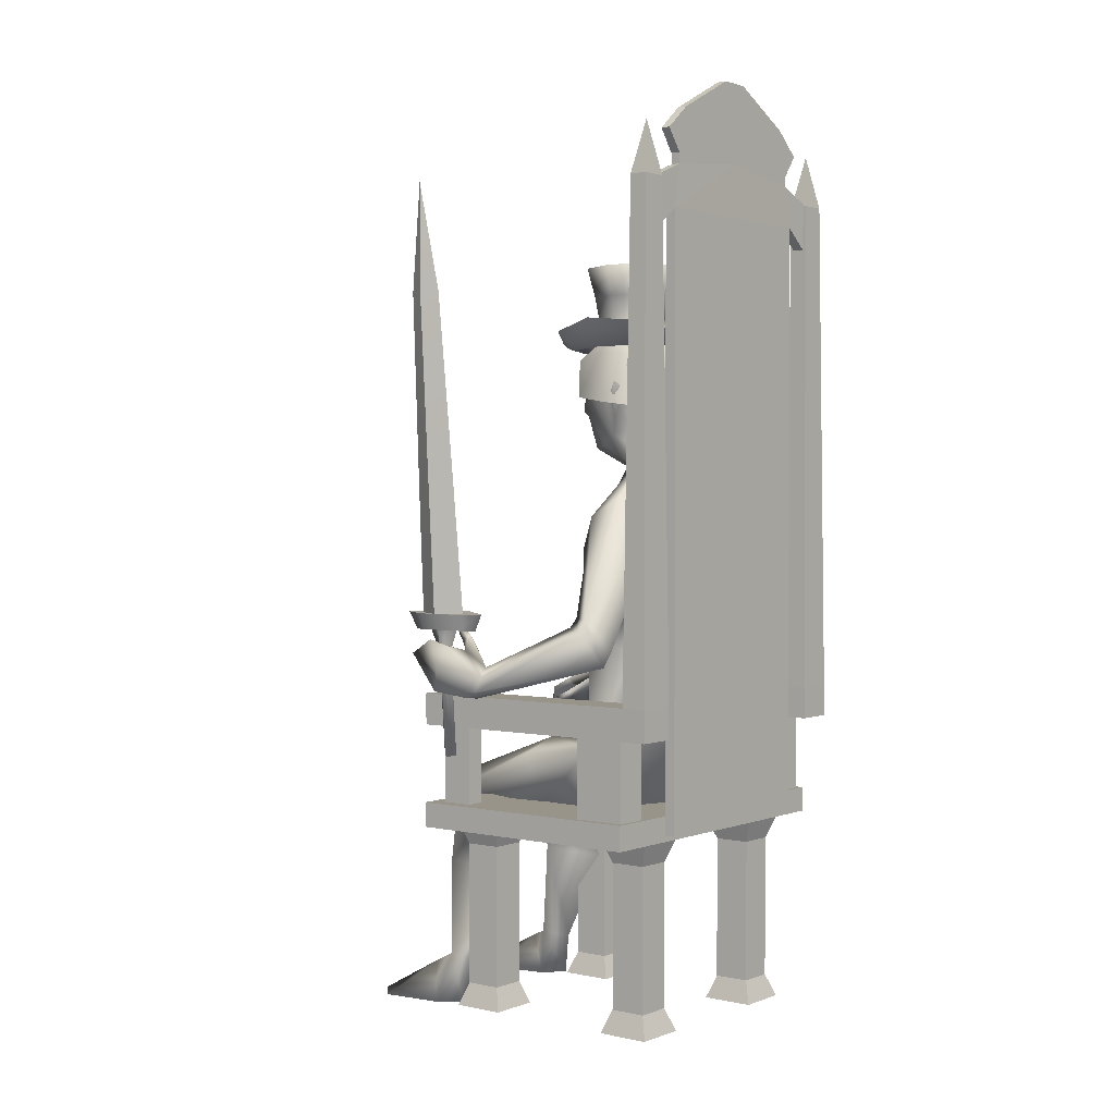
<metadata>
{"format":"obj","ext":"obj","renderer":"f3d","projection":"perspective","resolution":1024,"background":"white","views":[{"elev":1.7,"azim":38.1,"up":"+Y"}]}
</metadata>
<code>
o Baseman.001_proxy741.005
v -0.06106 2.231 -0.09715
v -0.1198 2.178 -0
v -0.1129 2.268 -0
v 0.02082 2.209 -0.1294
v 0.08438 2.2 -0.1418
v 0.05913 2.17 -0.1428
v 0.118 2.187 -0.1413
v 0.1644 2.282 -0.134
v 0.1856 2.177 -0.1027
v 0.0708 2.083 -0.1197
v 0.09188 2.156 -0.1627
v 0.04943 2.01 -0.09987
v -0.11 2.118 -0.05325
v -0.01842 1.977 -0.06389
v -0.1328 2.082 -0
v -0.02471 2.135 -0.1165
v 0.1002 2.12 -0.1294
v 0.1406 2.044 -0.08899
v 0.2405 2.306 0
v 0.05789 2.355 -0.08027
v 0.1971 2.063 0
v 0.2542 2.18 0
v -0.1511 2.099 -0
v -0.05826 2.354 -0
v 0.1743 2.376 0
v 0.05104 2.387 0
v 0.1235 1.909 -0.08735
v 0.03797 1.904 0
v 0.1772 1.955 -0.09803
v -0.3959 1.161 -0.5288
v -0.3939 1.172 -0.4771
v 0.1344 1.194 -0.4991
v 0.187 1.199 -0.4895
v 0.1445 1.742 -0.3366
v 0.2711 1.785 -0.3656
v 0.3118 1.685 -0.2334
v 0.2189 1.127 -0.4172
v 0.1878 1.558 -0.2906
v 0.1735 1.137 -0.3679
v 0.1018 1.233 -0.4433
v -0.3787 1.104 -0.5138
v 0.1266 1.117 -0.39
v -0.3897 1.126 -0.5478
v 0.03036 1.617 -0.2468
v 0.1373 1.61 -0.3295
v 0.178 1.09 -0.4398
v 0.2918 1.789 0
v 0.2358 1.269 -0.2402
v 0.1019 0.9499 -0.2983
v 0.03082 1.31 -0.2148
v 0.01322 0.9687 -0.1558
v -0.05773 0.7884 -9.8e-05
v -0.08303 1.395 -0
v 0.2766 1.341 0
v -0.4581 0.7769 -0.3412
v -0.1626 0.9566 -0.1839
v -0.1267 0.919 -0.3642
v -0.1126 0.7337 -0.2945
v -0.4749 0.83 -0.2407
v -0.1856 0.8271 -0.02856
v 0.1406 0.7254 -0.2998
v 0.255 0.6958 -0.000156
v -0.3284 0.7598 -0.2446
v -0.4908 0.5132 -0.356
v -0.5005 0.5055 -0.2471
v -0.4378 0.4969 -0.1463
v -0.4369 0.7844 -0.1269
v -0.532 0.1636 -0.3302
v -0.545 0.1505 -0.2586
v -0.2685 0.4671 -0.2553
v -0.5086 1.059 -0.363
v -0.5403 1.015 -0.3507
v -0.499 1.039 -0.373
v -0.5568 1.032 -0.3686
v -0.5562 1.035 -0.3534
v -0.4999 1.079 -0.4191
v -0.507 1.04 -0.3907
v -0.5272 1.053 -0.3907
v -0.5405 1.012 -0.3657
v -0.4252 1.083 -0.4796
v -0.3982 1.142 -0.4419
v -0.4224 1.088 -0.5554
v -0.5488 1.057 -0.4995
v -0.5455 1.077 -0.5839
v -0.4267 1.128 -0.5606
v -0.5566 1.1 -0.4292
v -0.5611 1.104 -0.513
v -0.6299 1.062 -0.4319
v -0.5346 1.057 -0.5766
v -0.5847 1.003 -0.5737
v -0.5534 1.074 -0.4275
v -0.6298 1.032 -0.4397
v -0.5714 0.9902 -0.5684
v -0.6664 0.9694 -0.5004
v -0.6906 0.9769 -0.5004
v -0.6255 0.119 -0.3084
v -0.8673 -0.0129 -0.3065
v -0.7522 -0.0129 -0.2271
v -0.4856 -0.008082 -0.3202
v -0.4519 0.1382 -0.2933
v -0.5568 -0.01071 -0.2599
v -0.7884 -0.0129 -0.3932
v -0.5704 -0.009958 -0.3758
v -0.09424 1.968 -0
v -0.04286 1.637 -0
v 0.1506 1.239 -0.434
v -0.06106 2.231 0.09715
v 0.02082 2.209 0.1294
v 0.05913 2.17 0.1428
v 0.08438 2.2 0.1418
v 0.118 2.187 0.1413
v 0.1856 2.177 0.1027
v 0.1644 2.282 0.134
v 0.0708 2.083 0.1197
v 0.09188 2.156 0.1627
v 0.04943 2.01 0.09987
v -0.11 2.118 0.05325
v -0.01842 1.977 0.06389
v -0.02471 2.135 0.1165
v 0.1002 2.12 0.1294
v 0.1406 2.044 0.08899
v 0.05789 2.355 0.08027
v 0.1215 1.901 0.08468
v 0.1772 1.955 0.09803
v -0.02803 1.164 0.7466
v 0.2542 1.357 0.5713
v -0.007116 1.213 0.7425
v 0.2607 1.399 0.5421
v 0.2659 1.798 0.3614
v 0.1322 1.731 0.3346
v 0.3168 1.687 0.2328
v 0.3235 1.296 0.4792
v 0.2029 1.584 0.3007
v 0.2476 1.271 0.4364
v 0.1904 1.371 0.5271
v 0.239 1.237 0.4658
v -0.03446 1.165 0.6857
v -0.04328 1.14 0.7185
v 0.03071 1.611 0.2483
v 0.1341 1.629 0.3379
v 0.3124 1.244 0.5071
v 0.2425 1.278 0.2449
v 0.03258 1.311 0.2169
v 0.09914 0.949 0.2998
v 0.0142 0.9693 0.1558
v -0.4604 0.7742 0.3268
v -0.1301 0.9163 0.3611
v -0.1615 0.958 0.1806
v -0.1155 0.7322 0.2877
v -0.4748 0.8319 0.2285
v -0.1818 0.832 0.02175
v 0.1367 0.7239 0.3004
v -0.3288 0.7617 0.2323
v -0.4931 0.5101 0.3288
v -0.5003 0.5073 0.2195
v -0.4348 0.7913 0.1134
v -0.4353 0.5033 0.12
v -0.5332 0.1619 0.2863
v -0.5441 0.152 0.2139
v -0.2685 0.4689 0.2313
v -0.1259 1.342 0.6563
v -0.1297 1.326 0.637
v -0.1699 1.356 0.626
v -0.1801 1.347 0.6517
v -0.1748 1.361 0.6503
v -0.1233 1.293 0.6841
v -0.151 1.321 0.6649
v -0.1402 1.312 0.6452
v -0.175 1.342 0.6269
v -0.01449 1.243 0.7083
v -0.07427 1.211 0.6754
v -0.09013 1.14 0.6991
v -0.1965 1.233 0.7045
v -0.2078 1.157 0.7434
v -0.07743 1.142 0.7377
v -0.1653 1.306 0.7267
v -0.2456 1.325 0.721
v -0.1899 1.231 0.7545
v -0.2055 1.157 0.7193
v -0.2712 1.171 0.6899
v -0.1736 1.304 0.702
v -0.2608 1.314 0.6966
v -0.2642 1.169 0.6719
v -0.3361 1.264 0.671
v -0.3535 1.273 0.6868
v -0.6255 0.119 0.2627
v -0.8673 -0.01291 0.2609
v -0.7522 -0.01291 0.1814
v -0.4857 -0.008312 0.274
v -0.452 0.1384 0.2507
v -0.5568 -0.01063 0.2139
v -0.7884 -0.01291 0.3476
v -0.5705 -0.01018 0.33
v 0.1871 1.401 0.4882
v 0.05744 2.593 0.151
v 0.05435 2.593 0
v -0.05748 2.591 0.108
v 0.1609 2.594 0.1202
v 0.2154 2.595 0
v -0.1008 2.59 -0
v -0.02603 2.406 0.07933
v -0.05845 2.406 -0
v -0.0784 2.349 -0
v -0.04 2.33 0.09331
v 0.06 2.408 0.114
v 0.06188 2.331 0.1354
v 0.1373 2.416 0.09397
v 0.1533 2.341 0.113
v 0.1781 2.418 0
v 0.2016 2.346 0
v -0.09539 2.307 0.1298
v 0.0634 2.31 0.2062
v 0.2063 2.313 0.1607
v 0.2817 2.314 0
v -0.1552 2.306 -0
v -0.1793 2.333 0.08373
v 0.06287 2.405 0.2659
v 0.2475 2.39 0.2073
v 0.2063 2.313 -0.1607
v 0.3458 2.333 0
v 0.2475 2.39 -0.2073
v -0.1414 2.374 0.1675
v 0.05744 2.593 -0.151
v -0.05748 2.591 -0.108
v 0.1609 2.594 -0.1202
v 0.06 2.408 -0.114
v 0.06188 2.331 -0.1354
v -0.04 2.33 -0.09331
v -0.02603 2.406 -0.07933
v 0.1373 2.416 -0.09397
v 0.1533 2.341 -0.113
v 0.0634 2.31 -0.2062
v -0.09539 2.307 -0.1298
v 0.06287 2.405 -0.2659
v -0.1414 2.374 -0.1675
v 0.191 2.492 0
v 0.1453 2.492 -0.1033
v 0.05879 2.49 -0.127
v -0.03736 2.488 -0.0893
v 0.1453 2.492 0.1033
v 0.05879 2.49 0.127
v -0.03736 2.488 0.0893
v -0.07359 2.488 -0
v -0.1793 2.333 -0.08373
v -0.2177 2.323 -0
v -0.3731 0.09576 0.3731
v -0.3731 0.09576 0.25
v -0.4011 0.01855 0.222
v -0.4011 0.01855 0.4011
v 0.4203 1.016 0.4154
v -0.4154 1.016 0.4154
v -0.4154 1.124 0.4154
v 0.4203 1.124 0.4154
v 0.4203 1.016 0.5516
v 0.4203 1.124 0.5516
v -0.4154 1.124 0.5516
v -0.4154 1.016 0.5516
v 0.5062 1.016 0.4154
v 0.5062 1.016 0.5516
v 0.5062 1.124 0.4154
v 0.5062 1.124 0.5516
v 0.4922 2.821 0.5294
v 0.4343 2.821 0.5294
v 0.4343 2.821 0.4376
v 0.4922 2.821 0.4376
v 0.4154 0.6632 0.5571
v 0.4154 0.6632 -0.5571
v 0.4154 0.7481 -0.5571
v 0.4154 0.7481 0.5571
v 0.4633 2.999 0.4835
v 0.4818 2.645 0.464
v 0.4818 2.818 0.464
v 0.4448 2.818 0.464
v 0.4448 2.645 0.464
v 0.4448 2.733 0.3494
v 0.4818 2.733 0.3494
v 0.4475 2.874 0.3231
v 0.479 2.874 0.3231
v 0.4475 2.874 0
v 0.479 2.911 0.3231
v 0.4475 2.911 0.3231
v 0.479 2.911 0
v 0.4818 0.6926 0.3494
v 0.4818 0.6926 -0.3494
v 0.4818 2.733 -0.3494
v 0.4448 2.733 -0.3494
v 0.4448 0.6926 -0.3494
v 0.4448 0.6926 0.3494
v -0.4154 0.7481 -0.5571
v -0.4154 0.7481 0.5571
v 0.3731 0.09576 0.25
v 0.3731 0.09576 0.3731
v 0.4011 0.01855 0.4011
v 0.4011 0.01855 0.222
v 0.25 0.09576 0.3731
v 0.25 0.09576 0.25
v 0.222 0.01855 0.222
v 0.222 0.01855 0.4011
v -0.25 0.09576 0.3731
v -0.222 0.01855 0.4011
v -0.25 0.09576 0.25
v -0.222 0.01855 0.222
v -0.4154 0.6632 0.5571
v -0.4154 0.6632 -0.5571
v -0.222 0.6632 0.222
v -0.4011 0.6632 0.222
v -0.4011 0.6632 0.4011
v -0.222 0.6632 0.4011
v 0.4011 0.6632 0.222
v 0.222 0.6632 0.222
v 0.222 0.6632 0.4011
v 0.4011 0.6632 0.4011
v -0.364 1.05 0.51
v -0.364 1.05 0.4455
v -0.364 0.6914 0.4455
v -0.364 0.6914 0.51
v 0.4011 1.05 0.4228
v 0.4011 1.05 0.5327
v 0.4011 0.6914 0.5327
v 0.4011 0.6914 0.4228
v 0.222 1.05 0.5327
v 0.222 1.05 0.4228
v 0.222 0.6914 0.4228
v 0.222 0.6914 0.5327
v -0.259 1.05 0.51
v -0.259 0.6914 0.51
v -0.259 1.05 0.4455
v -0.259 0.6914 0.4455
v 0.4475 3.181 -0.05322
v 0.4475 3.181 0
v 0.4475 3.181 0.05322
v 0.479 3.181 0.05322
v 0.479 3.181 -0.05322
v 0.479 2.985 0.3792
v 0.4475 2.985 0.3792
v 0.4475 3.063 0.286
v 0.479 3.063 -0.286
v 0.479 3.063 0.286
v -0.25 0.586 0.25
v -0.3731 0.586 0.25
v -0.25 0.586 0.3731
v -0.3731 0.586 0.3731
v 0.3731 0.586 0.25
v 0.25 0.586 0.25
v 0.25 0.586 0.3731
v 0.3731 0.586 0.3731
v -0.3731 0.09576 -0.3731
v -0.4011 0.01855 -0.4011
v -0.4011 0.01855 -0.222
v -0.3731 0.09576 -0.25
v 0.4203 1.016 -0.4154
v 0.4203 1.124 -0.4154
v -0.4154 1.124 -0.4154
v -0.4154 1.016 -0.4154
v 0.4203 1.016 -0.5516
v -0.4154 1.016 -0.5516
v -0.4154 1.124 -0.5516
v 0.4203 1.124 -0.5516
v 0.5062 1.016 -0.5516
v 0.5062 1.016 -0.4154
v 0.5062 1.124 -0.5516
v 0.5062 1.124 -0.4154
v 0.4343 2.821 -0.5294
v 0.4922 2.821 -0.5294
v 0.4922 2.821 -0.4376
v 0.4343 2.821 -0.4376
v 0.4633 2.999 -0.4835
v 0.4818 2.645 -0.464
v 0.4448 2.645 -0.464
v 0.4448 2.818 -0.464
v 0.4818 2.818 -0.464
v 0.4475 2.874 -0.3231
v 0.479 2.874 -0.3231
v 0.4475 2.911 -0.3231
v 0.479 2.911 -0.3231
v 0.3731 0.09576 -0.25
v 0.4011 0.01855 -0.222
v 0.4011 0.01855 -0.4011
v 0.3731 0.09576 -0.3731
v 0.25 0.09576 -0.3731
v 0.222 0.01855 -0.4011
v 0.222 0.01855 -0.222
v 0.25 0.09576 -0.25
v -0.25 0.09576 -0.3731
v -0.222 0.01855 -0.4011
v -0.25 0.09576 -0.25
v -0.222 0.01855 -0.222
v -0.222 0.6632 -0.222
v -0.222 0.6632 -0.4011
v -0.4011 0.6632 -0.4011
v -0.4011 0.6632 -0.222
v 0.4011 0.6632 -0.222
v 0.4011 0.6632 -0.4011
v 0.222 0.6632 -0.4011
v 0.222 0.6632 -0.222
v -0.364 1.05 -0.51
v -0.364 0.6914 -0.51
v -0.364 0.6914 -0.4455
v -0.364 1.05 -0.4455
v 0.4011 1.05 -0.4228
v 0.4011 0.6914 -0.4228
v 0.4011 0.6914 -0.5327
v 0.4011 1.05 -0.5327
v 0.222 1.05 -0.5327
v 0.222 0.6914 -0.5327
v 0.222 0.6914 -0.4228
v 0.222 1.05 -0.4228
v -0.259 1.05 -0.51
v -0.259 0.6914 -0.51
v -0.259 1.05 -0.4455
v -0.259 0.6914 -0.4455
v 0.479 2.985 -0.3792
v 0.4475 2.985 -0.3792
v 0.4475 3.063 -0.286
v -0.3731 0.586 -0.25
v -0.25 0.586 -0.25
v -0.25 0.586 -0.3731
v -0.3731 0.586 -0.3731
v 0.25 0.586 -0.25
v 0.3731 0.586 -0.25
v 0.3731 0.586 -0.3731
v 0.25 0.586 -0.3731
v -0.1791 0.9375 0.6667
v -0.1768 1.29 0.6961
v -0.2015 1.287 0.7217
v -0.2029 0.9355 0.6914
v -0.2272 1.29 0.6971
v -0.2276 0.9376 0.6677
v -0.2025 1.292 0.6715
v -0.2039 0.9396 0.643
v -0.2736 1.83 0.7432
v -0.199 1.828 0.7802
v -0.1967 2.464 0.822
v -0.2516 2.466 0.7959
v -0.1261 1.83 0.7403
v -0.2006 1.834 0.7034
v -0.1978 2.469 0.7678
v -0.143 2.466 0.7938
v -0.1958 2.818 0.8243
v -0.2011 1.359 0.7338
v -0.2556 1.357 0.7033
v -0.1478 1.357 0.7012
v -0.2023 1.364 0.6715
v -0.06906 1.357 0.6996
v -0.1223 1.359 0.7322
v -0.2006 1.413 0.7523
v -0.286 1.414 0.7087
v -0.3473 1.414 0.7099
v -0.2619 1.413 0.7535
v -0.1235 1.364 0.6699
v -0.2623 1.359 0.735
v -0.117 1.414 0.7053
v -0.2024 1.42 0.6621
v -0.2636 1.364 0.6727
v -0.3169 1.358 0.7045
v -0.2636 1.42 0.6633
v -0.03822 1.414 0.7038
v -0.1218 1.412 0.7507
v -0.1236 1.42 0.6605
v 0.009268 2.294 0.1275
v 0.03423 2.371 0.07549
v -0.1002 2.274 0.09477
v -0.1163 2.302 -0.005836
v 0.1321 2.292 0.1305
v 0.2096 2.316 -0.005836
v 0.1436 2.388 -0.005836
v 0.005466 2.408 -0.005836
v 0.2178 2.248 -0.005836
v 0.1393 2.112 0.157
v 0.2374 2.093 -0.005836
v -0.09649 2.145 0.1047
v 0.05404 2.124 0.1727
v 0.009268 2.294 -0.1392
v -0.1002 2.274 -0.1064
v 0.03423 2.371 -0.08716
v 0.1321 2.292 -0.1422
v 0.1393 2.112 -0.1686
v 0.05404 2.124 -0.1843
v -0.09649 2.145 -0.1164
f 246 247 248 249
f 250 251 252 253
f 254 255 256 257
f 252 251 257 256
f 251 250 254 257
f 254 250 258 259
f 253 252 256 255
f 258 260 261 259
f 255 254 259 261
f 250 253 260 258
f 255 261 262 263
f 260 253 264 265
f 261 260 265 262
f 253 255 263 264
f 266 267 268 269
f 264 263 270
f 262 265 270
f 265 264 270
f 263 262 270
f 271 272 273 274
f 271 274 275 276
f 274 273 277 275
f 273 272 278 277
f 272 271 276 278
f 275 277 279
f 277 278 280 281
f 278 276 282
f 283 284 285 276
f 286 287 288 275
f 276 275 288 283
f 269 268 289 290
f 291 292 293 294
f 284 283 288 287
f 295 296 297 298
f 292 295 298 293
f 299 246 249 300
f 301 299 300 302
f 296 291 294 297
f 247 301 302 248
f 294 293 298 297
f 302 300 249 248
f 303 304 267 266
f 305 306 307 308
f 309 310 311 312
f 313 314 315 316
f 317 318 319 320
f 321 322 323 324
f 318 321 324 319
f 325 313 316 326
f 327 325 326 328
f 322 317 320 323
f 314 327 328 315
f 320 319 324 323
f 328 326 316 315
f 327 314 313 325
f 317 322 321 318
f 329 279 330
f 279 277 281
f 278 282 280
f 329 330 331 332 333
f 281 280 334 335
f 280 282 334
f 335 336 279 281
f 282 337 333
f 335 334 338 336
f 338 282 332
f 336 338 332 331
f 282 338 334
f 269 290 303 266
f 306 305 339 340
f 340 339 301 247
f 305 308 341 339
f 339 341 299 301
f 308 307 342 341
f 341 342 246 299
f 307 306 340 342
f 342 340 247 246
f 310 309 343 344
f 344 343 291 296
f 312 311 345 346
f 346 345 295 292
f 311 310 344 345
f 345 344 296 295
f 309 312 346 343
f 343 346 292 291
f 347 348 349 350
f 351 352 353 354
f 355 356 357 358
f 353 357 356 354
f 354 356 355 351
f 355 359 360 351
f 352 358 357 353
f 360 359 361 362
f 358 361 359 355
f 351 360 362 352
f 358 363 364 361
f 362 365 366 352
f 361 364 365 362
f 352 366 363 358
f 366 367 363
f 364 367 365
f 365 367 366
f 363 367 364
f 368 369 370 371
f 368 285 286 369
f 369 286 372 370
f 370 372 373 371
f 371 373 285 368
f 285 282 276
f 286 275 279
f 372 374 375 373
f 373 282 285
f 285 284 287 286
f 376 377 378 379
f 380 381 382 383
f 379 378 381 380
f 384 385 348 347
f 386 387 385 384
f 383 382 377 376
f 350 349 387 386
f 377 382 381 378
f 387 349 348 385
f 388 389 390 391
f 392 393 394 395
f 396 397 398 399
f 400 401 402 403
f 404 405 406 407
f 403 402 405 404
f 408 409 397 396
f 410 411 409 408
f 407 406 401 400
f 399 398 411 410
f 401 406 405 402
f 411 398 397 409
f 410 408 396 399
f 400 403 404 407
f 279 374 372
f 373 375 282
f 412 337 282
f 374 413 412 375
f 375 412 282
f 279 372 286
f 414 279 329
f 279 331 330
f 413 414 337 412
f 279 414 413 374
f 414 329 333 337
f 333 332 282
f 268 267 304 289
f 391 415 416 388
f 415 350 386 416
f 388 416 417 389
f 416 386 384 417
f 389 417 418 390
f 417 384 347 418
f 390 418 415 391
f 418 347 350 415
f 395 419 420 392
f 419 383 376 420
f 393 421 422 394
f 421 379 380 422
f 394 422 419 395
f 422 380 383 419
f 392 420 421 393
f 420 376 379 421
f 304 303 290 289
f 279 336 331
f 1 2 3
f 4 5 6
f 7 8 9
f 4 6 10
f 6 11 10
f 10 12 4
f 13 14 15
f 2 1 13
f 1 16 13
f 10 11 17
f 7 17 11
f 11 5 7
f 9 17 7
f 10 17 18
f 19 9 8
f 4 1 20
f 21 9 22
f 16 1 4
f 13 15 23
f 2 13 23
f 10 18 12
f 24 20 1
f 8 25 19
f 20 26 25
f 24 26 20
f 12 27 14
f 14 27 28
f 18 21 29
f 29 12 18
f 30 31 32
f 33 34 35
f 36 37 33
f 38 39 37
f 40 41 42
f 42 41 43
f 44 27 34
f 45 38 44
f 30 32 46
f 31 40 32
f 29 47 36
f 48 49 50
f 50 49 51
f 50 52 53
f 35 27 29
f 36 35 29
f 44 34 45
f 54 36 47
f 50 53 44
f 48 38 36
f 44 38 50
f 55 56 57
f 58 55 57
f 59 60 56
f 61 62 58
f 36 33 35
f 38 37 36
f 63 64 55
f 55 65 59
f 59 66 67
f 64 68 65
f 65 69 66
f 70 68 64
f 71 72 73
f 74 72 75
f 76 77 78
f 71 76 78
f 73 79 77
f 78 79 74
f 75 78 74
f 73 80 81
f 81 31 76
f 81 80 41
f 82 43 41
f 83 82 80
f 84 30 85
f 86 87 88
f 82 84 85
f 86 76 31
f 76 83 80
f 89 90 84
f 87 31 30
f 91 92 83
f 88 91 86
f 83 93 89
f 83 94 93
f 94 90 93
f 92 94 83
f 95 92 88
f 87 84 90
f 87 90 95
f 88 87 95
f 69 68 96
f 97 98 96
f 99 68 100
f 96 98 101
f 96 101 69
f 96 102 97
f 97 102 98
f 98 103 101
f 49 58 57
f 60 63 58
f 49 56 51
f 66 63 67
f 66 100 70
f 69 99 100
f 99 101 103
f 15 14 104
f 61 54 62
f 52 60 62
f 56 52 51
f 14 28 104
f 13 12 14
f 4 12 16
f 20 8 4
f 1 3 24
f 68 103 96
f 62 60 58
f 18 17 9
f 13 16 12
f 44 53 105
f 27 44 28
f 105 28 44
f 4 8 5
f 7 5 8
f 6 5 11
f 19 22 9
f 21 18 9
f 8 20 25
f 29 27 12
f 106 39 45
f 30 46 43
f 106 45 34
f 39 38 45
f 40 81 41
f 42 43 46
f 31 81 40
f 29 21 47
f 48 61 49
f 50 51 52
f 35 34 27
f 54 48 36
f 48 50 38
f 55 59 56
f 58 63 55
f 59 67 60
f 63 70 64
f 55 64 65
f 59 65 66
f 65 68 69
f 70 100 68
f 71 75 72
f 74 79 72
f 76 80 77
f 71 81 76
f 73 72 79
f 81 71 73
f 78 77 79
f 75 71 78
f 73 77 80
f 30 43 85
f 82 85 43
f 80 82 41
f 83 89 82
f 84 87 30
f 82 89 84
f 86 91 76
f 76 91 83
f 89 93 90
f 87 86 31
f 88 92 91
f 94 95 90
f 95 94 92
f 99 103 68
f 96 103 102
f 98 102 103
f 49 61 58
f 60 67 63
f 49 57 56
f 66 70 63
f 66 69 100
f 69 101 99
f 61 48 54
f 56 60 52
f 106 33 32 40
f 46 32 33 37
f 40 42 39 106
f 37 39 42 46
f 33 106 34
f 107 3 2
f 108 109 110
f 111 112 113
f 108 114 109
f 109 114 115
f 114 108 116
f 117 15 118
f 2 117 107
f 107 117 119
f 114 120 115
f 111 115 120
f 115 111 110
f 112 111 120
f 114 121 120
f 19 113 112
f 108 122 107
f 21 22 112
f 119 108 107
f 117 23 15
f 2 23 117
f 114 116 121
f 24 107 122
f 113 19 25
f 122 25 26
f 24 122 26
f 116 118 123
f 118 28 123
f 121 124 21
f 124 121 116
f 125 126 127
f 128 129 130
f 131 128 132
f 133 132 134
f 135 136 137
f 136 138 137
f 139 130 123
f 140 139 133
f 125 141 126
f 127 126 135
f 124 131 47
f 142 143 144
f 143 145 144
f 143 53 52
f 129 124 123
f 131 124 129
f 139 140 130
f 54 47 131
f 143 139 53
f 142 131 133
f 139 143 133
f 146 147 148
f 149 147 146
f 150 148 151
f 152 149 62
f 131 129 128
f 133 131 132
f 153 146 154
f 146 150 155
f 150 156 157
f 154 155 158
f 155 157 159
f 160 154 158
f 161 162 163
f 164 165 163
f 166 167 168
f 161 167 166
f 162 168 169
f 167 164 169
f 165 164 167
f 162 170 171
f 170 166 127
f 170 137 171
f 172 137 138
f 173 171 172
f 174 175 125
f 176 177 178
f 172 175 174
f 176 127 166
f 166 171 173
f 179 174 180
f 178 125 127
f 181 173 182
f 177 176 181
f 173 179 183
f 173 183 184
f 184 183 180
f 182 173 184
f 185 177 182
f 178 180 174
f 178 185 180
f 177 185 178
f 159 186 158
f 187 186 188
f 189 190 158
f 186 191 188
f 186 159 191
f 186 187 192
f 187 188 192
f 188 191 193
f 144 147 149
f 151 149 153
f 144 145 148
f 157 156 153
f 157 160 190
f 159 190 189
f 189 193 191
f 15 104 118
f 152 62 54
f 52 62 151
f 148 145 52
f 118 104 28
f 117 118 116
f 108 119 116
f 122 108 113
f 107 24 3
f 158 186 193
f 62 149 151
f 121 112 120
f 117 116 119
f 139 105 53
f 123 28 139
f 105 139 28
f 108 110 113
f 111 113 110
f 109 115 110
f 19 112 22
f 21 112 121
f 113 25 122
f 124 116 123
f 194 140 134
f 125 138 141
f 194 130 140
f 134 140 133
f 135 137 170
f 136 141 138
f 127 135 170
f 124 47 21
f 142 144 152
f 143 52 145
f 129 123 130
f 54 131 142
f 142 133 143
f 146 148 150
f 149 146 153
f 150 151 156
f 153 154 160
f 146 155 154
f 150 157 155
f 155 159 158
f 160 158 190
f 161 163 165
f 164 163 169
f 166 168 171
f 161 166 170
f 162 169 163
f 170 162 161
f 167 169 168
f 165 167 161
f 162 171 168
f 125 175 138
f 172 138 175
f 171 137 172
f 173 172 179
f 174 125 178
f 172 174 179
f 176 166 181
f 166 173 181
f 179 180 183
f 178 127 176
f 177 181 182
f 184 180 185
f 185 182 184
f 189 158 193
f 186 192 193
f 188 193 192
f 144 149 152
f 151 153 156
f 144 148 147
f 157 153 160
f 157 190 159
f 159 189 191
f 152 54 142
f 148 52 151
f 194 135 126 128
f 141 132 128 126
f 135 194 134 136
f 132 141 136 134
f 128 130 194
f 195 196 197
f 198 199 196
f 196 195 198
f 197 196 200
f 201 202 203 204
f 205 201 204 206
f 207 205 206 208
f 209 207 208 210
f 206 204 211 212
f 208 206 212 213
f 210 208 213 214
f 204 203 215 211
f 211 215 216
f 213 212 217 218
f 219 214 220 221
f 212 211 222 217
f 223 224 196
f 225 196 199
f 196 225 223
f 224 200 196
f 226 227 228 229
f 230 231 227 226
f 209 210 231 230
f 227 232 233 228
f 231 219 232 227
f 210 214 219 231
f 214 213 218 220
f 233 232 234 235
f 232 219 221 234
f 199 236 237 225
f 225 237 238 223
f 223 238 239 224
f 199 198 240 236
f 198 195 241 240
f 195 197 242 241
f 197 200 243 242
f 215 233 244
f 236 209 230 237
f 237 230 226 238
f 238 226 229 239
f 236 240 207 209
f 240 241 205 207
f 241 242 201 205
f 242 243 202 201
f 244 233 235
f 211 216 222
f 216 215 245
f 239 229 202 243
f 215 244 245
f 224 239 243 200
f 228 233 215 203
f 229 228 203 202
f 423 424 425 426
f 426 425 427 428
f 428 427 429 430
f 423 426 428 430
f 431 432 433 434
f 435 436 437 438
f 436 431 434 437
f 432 435 438 433
f 430 429 424 423
f 438 437 439
f 437 434 439
f 433 438 439
f 434 433 439
f 440 441 427 425
f 424 442 440 425
f 427 441 443 429
f 443 442 424 429
f 440 442 444 445
f 446 447 448 449
f 442 443 450 444
f 440 446 449 451
f 446 452 435 432
f 453 447 431 436
f 452 453 436 435
f 447 446 432 431
f 454 455 448 456
f 455 451 449 448
f 447 453 456 448
f 453 443 454 456
f 441 440 451 455
f 443 441 455 454
f 445 444 457 458
f 444 450 459 457
f 443 453 459 450
f 453 452 457 459
f 452 446 458 457
f 446 440 445 458
f 460 461 462
f 463 462 461
f 464 465 466
f 461 466 467
f 463 461 467
f 461 460 464
f 465 464 468
f 464 466 461
f 468 464 469 470
f 460 462 471 472
f 464 460 469
f 473 474 475
f 463 475 474
f 476 466 465
f 475 467 466
f 463 467 475
f 475 476 473
f 465 468 476
f 476 475 466
f 468 470 477 476
f 473 478 479 474
f 476 477 473
f 473 477 478
f 460 472 469

</code>
